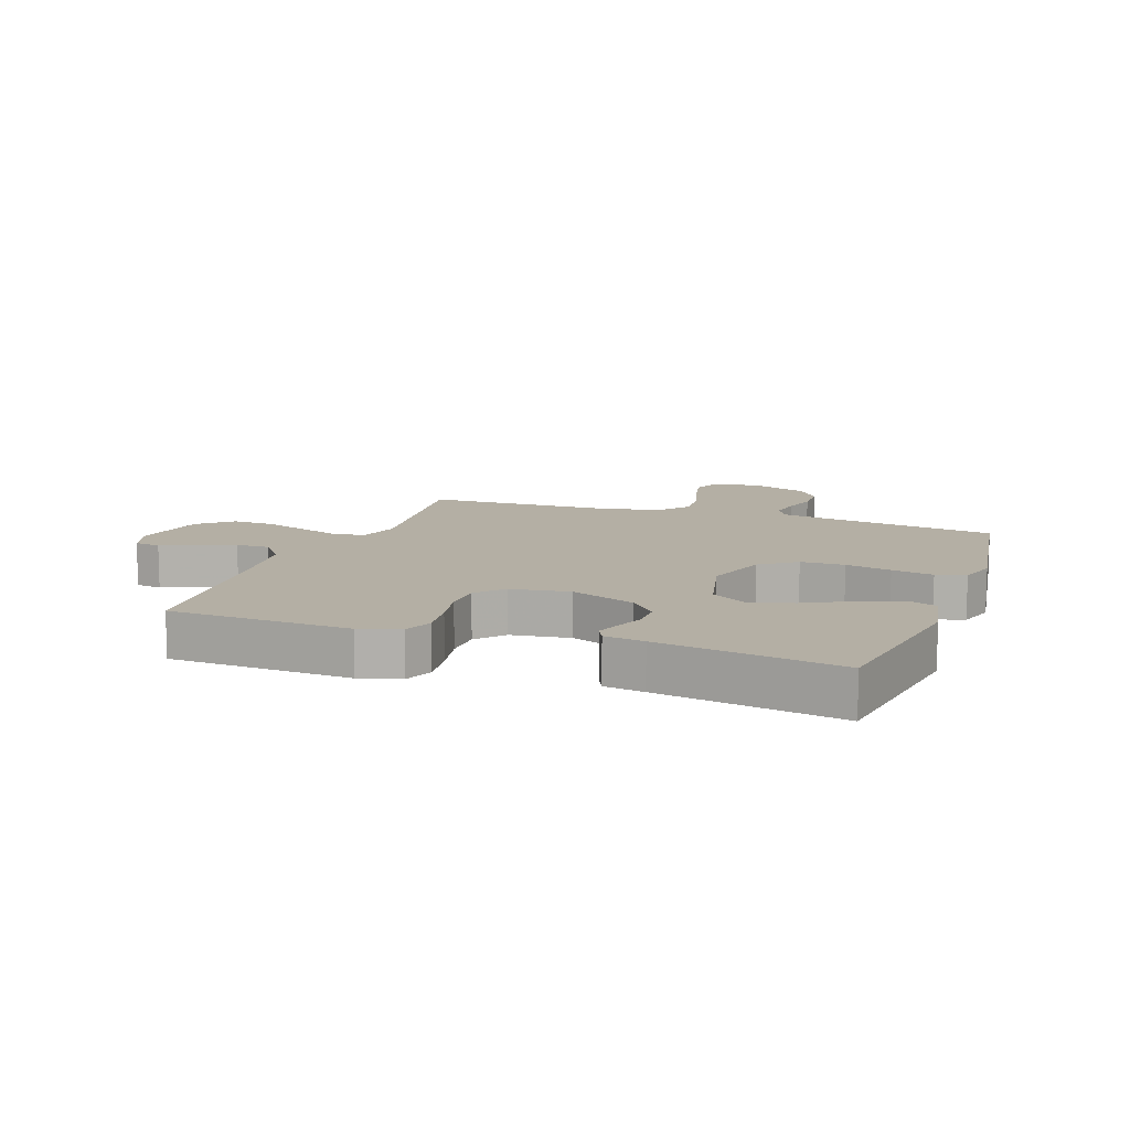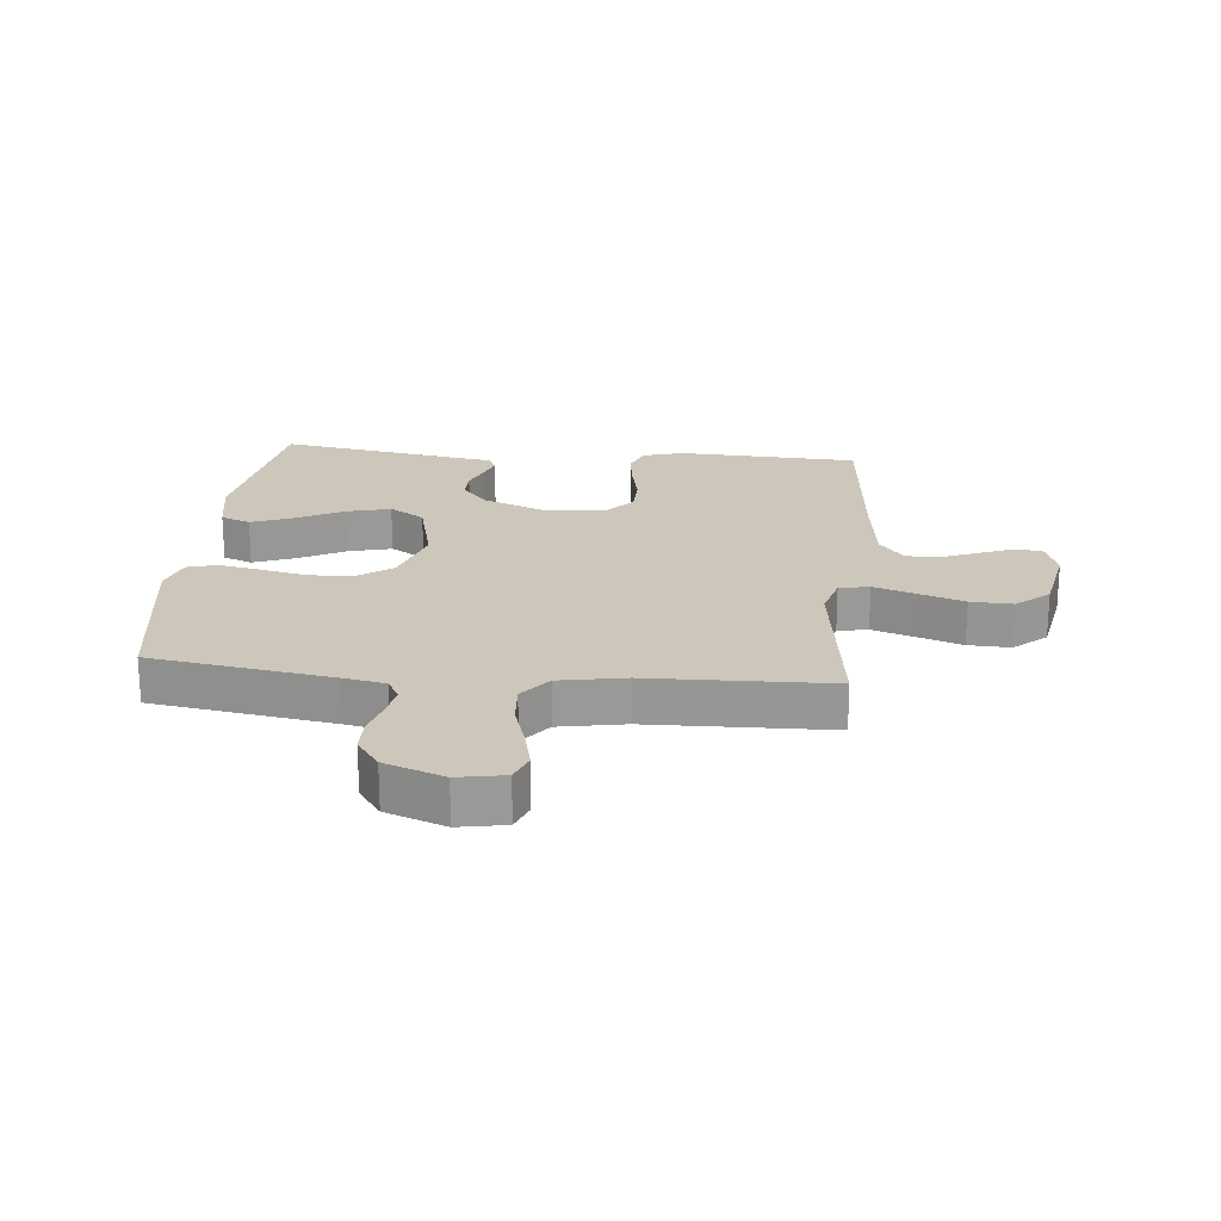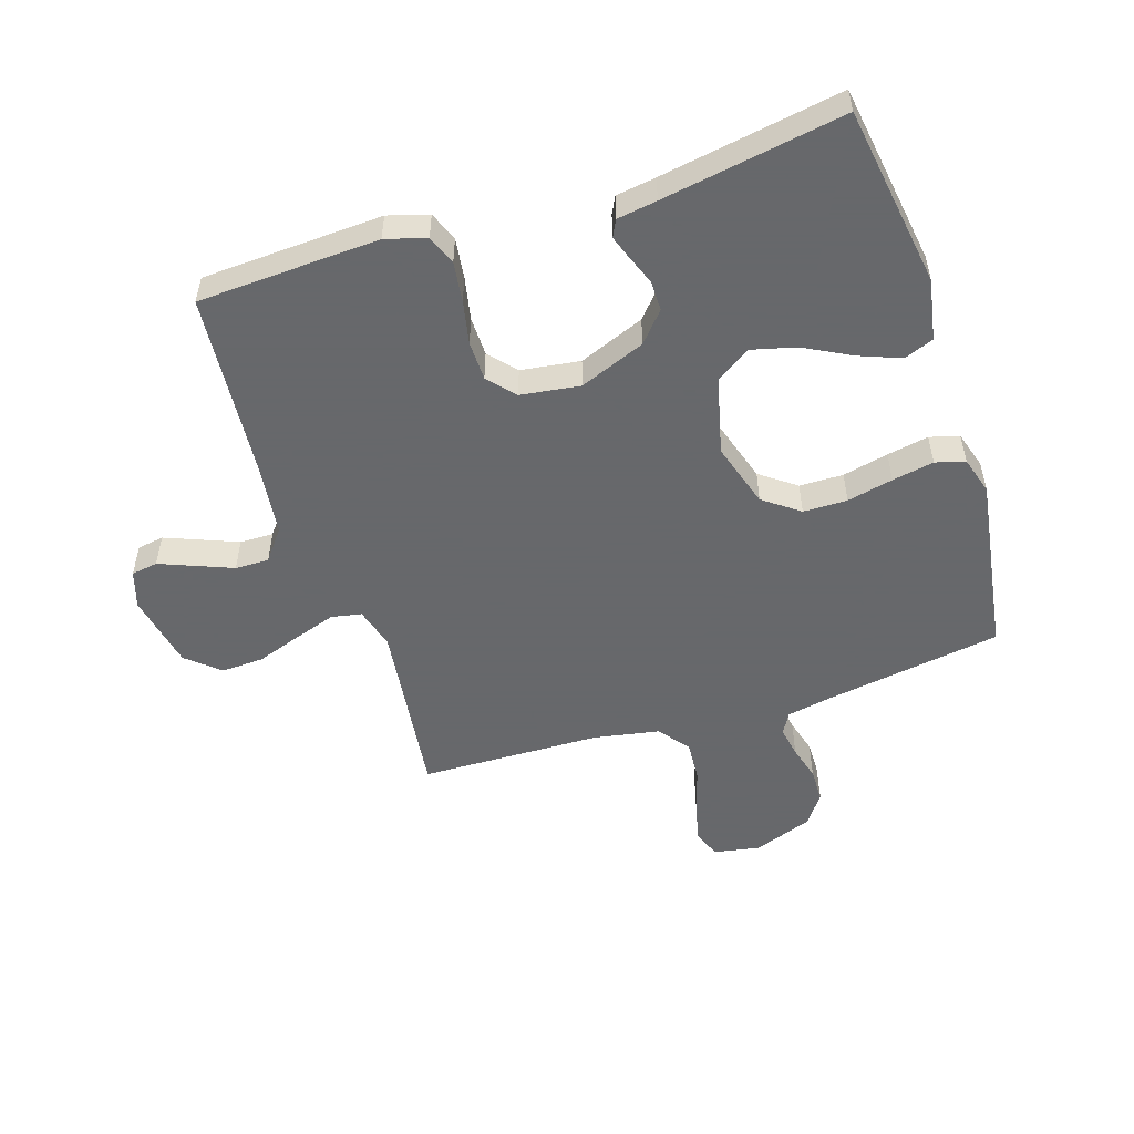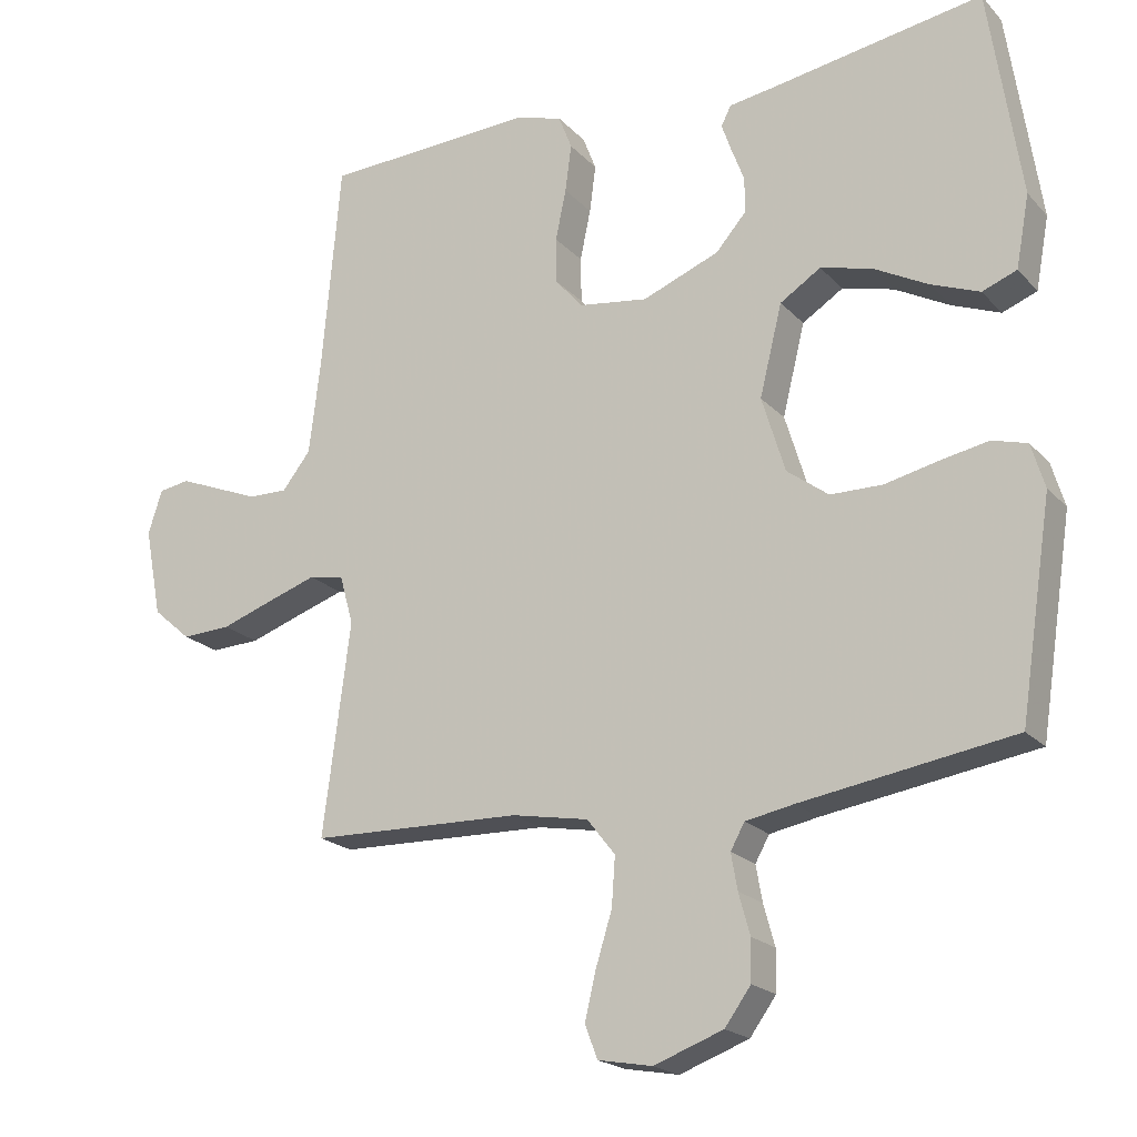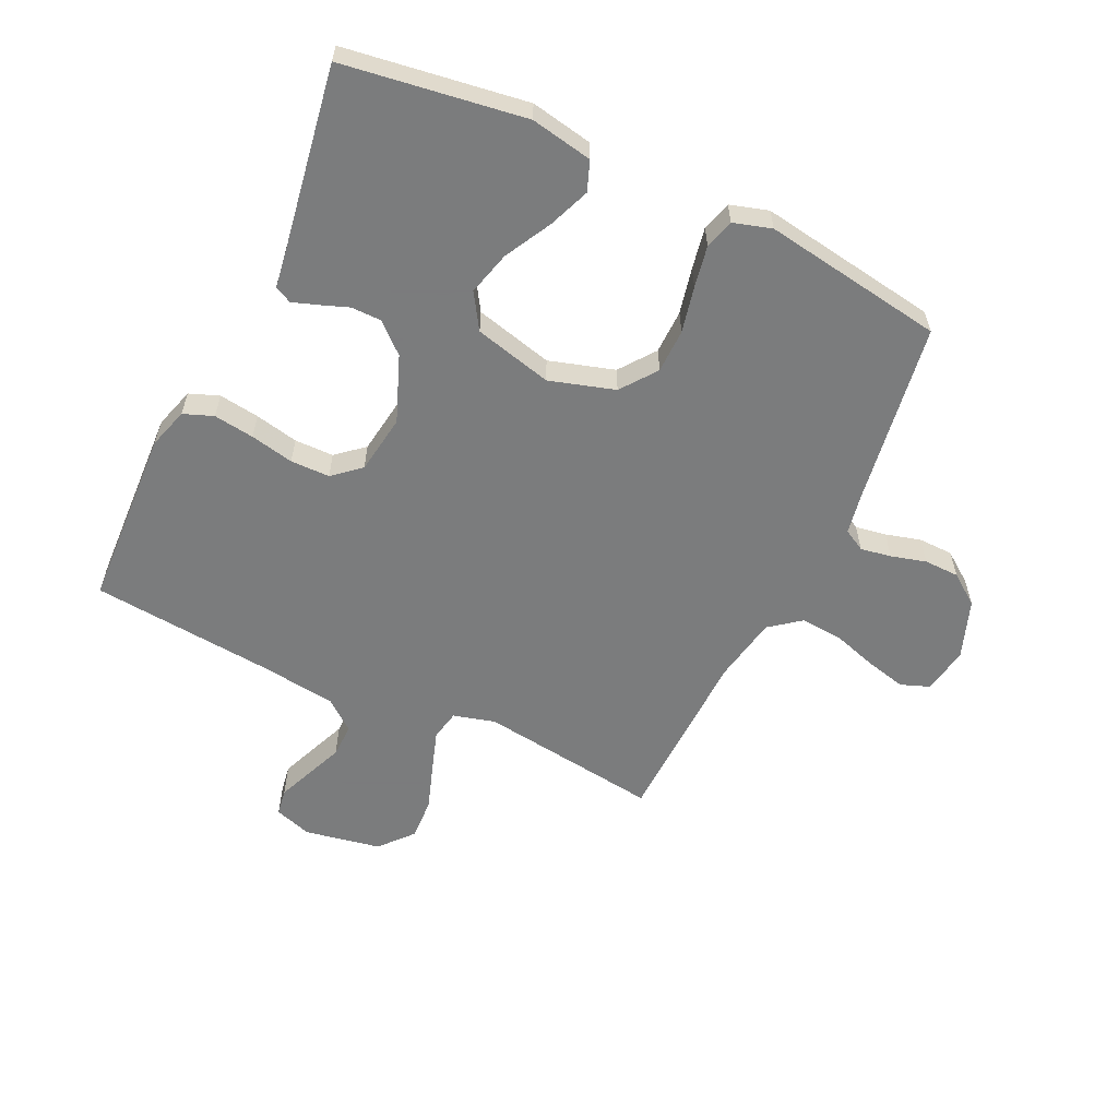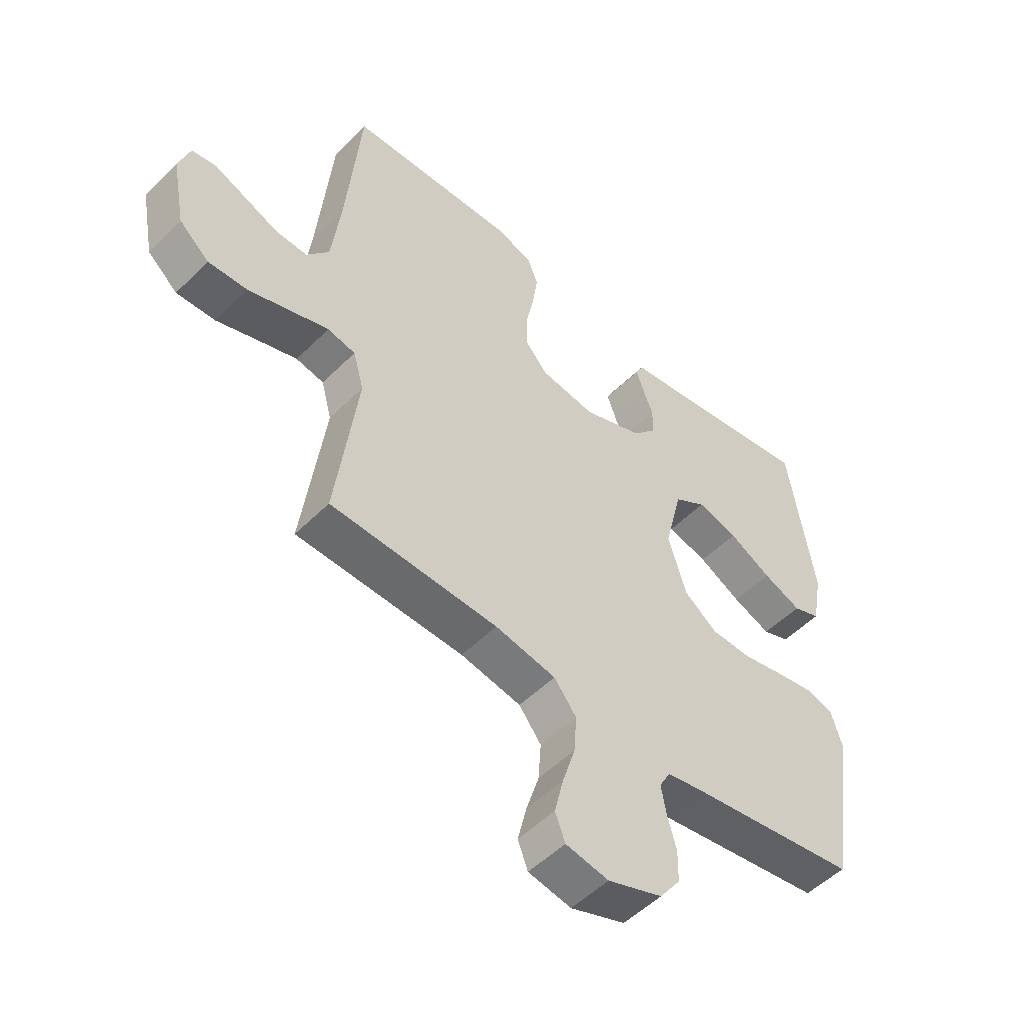
<metadata>
{"format":"obj","ext":"obj","renderer":"f3d","projection":"perspective","resolution":1024,"background":"white","views":[{"elev":11.3,"azim":19.8,"up":"+Y"},{"elev":21.4,"azim":-174.5,"up":"+Y"},{"elev":-52.3,"azim":18.0,"up":"+Y"},{"elev":-20.2,"azim":29.5,"up":"+Z"},{"elev":-58.6,"azim":64.5,"up":"+Y"},{"elev":-52.0,"azim":-43.2,"up":"+Z"}]}
</metadata>
<code>
v -0.5 0.07 -0.5
v -0.461 0.07 -0.2
v -0.48 0.07 -0.131
v -0.53 0.07 -0.121
v -0.599 0.07 -0.144
v -0.674 0.07 -0.17
v -0.744 0.07 -0.173
v -0.798 0.07 -0.126
v -0.822 0.07 0
v -0.802 0.07 0.062
v -0.758 0.07 0.069
v -0.701 0.07 0.046
v -0.639 0.07 0.021
v -0.583 0.07 0.02
v -0.543 0.07 0.071
v -0.527 0.07 0.2
v -0.5 0.07 0.5
v -0.2 0.07 0.514
v -0.133 0.07 0.494
v -0.114 0.07 0.445
v -0.123 0.07 0.378
v -0.138 0.07 0.306
v -0.137 0.07 0.241
v -0.098 0.07 0.196
v 0 0.07 0.182
v 0.109 0.07 0.225
v 0.152 0.07 0.274
v 0.152 0.07 0.324
v 0.134 0.07 0.372
v 0.12 0.07 0.412
v 0.134 0.07 0.44
v 0.2 0.07 0.45
v 0.5 0.07 0.5
v 0.545 0.07 0.2
v 0.526 0.07 0.098
v 0.477 0.07 0.079
v 0.408 0.07 0.106
v 0.331 0.07 0.147
v 0.258 0.07 0.166
v 0.2 0.07 0.129
v 0.168 0.07 0
v 0.201 0.07 -0.108
v 0.26 0.07 -0.152
v 0.333 0.07 -0.153
v 0.409 0.07 -0.136
v 0.478 0.07 -0.123
v 0.527 0.07 -0.137
v 0.546 0.07 -0.2
v 0.5 0.07 -0.5
v 0.2 0.07 -0.547
v 0.131 0.07 -0.56
v 0.111 0.07 -0.596
v 0.12 0.07 -0.647
v 0.136 0.07 -0.705
v 0.135 0.07 -0.763
v 0.098 0.07 -0.814
v 0 0.07 -0.85
v -0.077 0.07 -0.836
v -0.095 0.07 -0.789
v -0.079 0.07 -0.722
v -0.056 0.07 -0.648
v -0.051 0.07 -0.579
v -0.091 0.07 -0.528
v -0.2 0.07 -0.508
v -0.5 0 -0.5
v -0.461 0 -0.2
v -0.48 0 -0.131
v -0.53 0 -0.121
v -0.599 0 -0.144
v -0.674 0 -0.17
v -0.744 0 -0.173
v -0.798 0 -0.126
v -0.822 0 0
v -0.802 0 0.062
v -0.758 0 0.069
v -0.701 0 0.046
v -0.639 0 0.021
v -0.583 0 0.02
v -0.543 0 0.071
v -0.527 0 0.2
v -0.5 0 0.5
v -0.2 0 0.514
v -0.133 0 0.494
v -0.114 0 0.445
v -0.123 0 0.378
v -0.138 0 0.306
v -0.137 0 0.241
v -0.098 0 0.196
v 0 0 0.182
v 0.109 0 0.225
v 0.152 0 0.274
v 0.152 0 0.324
v 0.134 0 0.372
v 0.12 0 0.412
v 0.134 0 0.44
v 0.2 0 0.45
v 0.5 0 0.5
v 0.545 0 0.2
v 0.526 0 0.098
v 0.477 0 0.079
v 0.408 0 0.106
v 0.331 0 0.147
v 0.258 0 0.166
v 0.2 0 0.129
v 0.168 0 0
v 0.201 0 -0.108
v 0.26 0 -0.152
v 0.333 0 -0.153
v 0.409 0 -0.136
v 0.478 0 -0.123
v 0.527 0 -0.137
v 0.546 0 -0.2
v 0.5 0 -0.5
v 0.2 0 -0.547
v 0.131 0 -0.56
v 0.111 0 -0.596
v 0.12 0 -0.647
v 0.136 0 -0.705
v 0.135 0 -0.763
v 0.098 0 -0.814
v 0 0 -0.85
v -0.077 0 -0.836
v -0.095 0 -0.789
v -0.079 0 -0.722
v -0.056 0 -0.648
v -0.051 0 -0.579
v -0.091 0 -0.528
v -0.2 0 -0.508
f 59 60 61
f 58 59 61
f 57 58 61
f 56 57 61
f 55 56 61
f 54 55 61
f 53 54 61
f 52 53 61 62
f 51 52 62 63
f 48 49 50
f 47 48 50
f 46 47 50
f 45 46 50
f 44 45 50
f 51 63 64
f 50 51 64
f 44 50 64
f 43 44 64
f 36 37 38
f 35 36 38
f 34 35 38
f 33 34 38
f 32 33 38
f 32 38 39
f 31 32 39
f 30 31 39
f 29 30 39
f 28 29 39
f 27 28 39 40
f 20 21 22
f 19 20 22
f 18 19 22
f 17 18 22
f 16 17 22
f 15 16 22 23
f 14 15 23 24
f 10 11 12
f 9 10 12
f 8 9 12
f 7 8 12
f 6 7 12
f 5 6 12
f 4 5 12 13
f 3 4 13 14
f 64 1 2
f 43 64 2
f 42 43 2
f 26 27 40 41
f 25 26 41
f 25 41 42
f 24 25 42
f 14 24 42
f 3 14 42
f 2 3 42
f 125 124 123
f 125 123 122
f 125 122 121
f 125 121 120
f 125 120 119
f 125 119 118
f 125 118 117
f 126 125 117 116
f 127 126 116 115
f 114 113 112
f 114 112 111
f 114 111 110
f 114 110 109
f 114 109 108
f 128 127 115
f 128 115 114
f 128 114 108
f 128 108 107
f 102 101 100
f 102 100 99
f 102 99 98
f 102 98 97
f 102 97 96
f 103 102 96
f 103 96 95
f 103 95 94
f 103 94 93
f 103 93 92
f 104 103 92 91
f 86 85 84
f 86 84 83
f 86 83 82
f 86 82 81
f 86 81 80
f 87 86 80 79
f 88 87 79 78
f 76 75 74
f 76 74 73
f 76 73 72
f 76 72 71
f 76 71 70
f 76 70 69
f 77 76 69 68
f 78 77 68 67
f 66 65 128
f 66 128 107
f 66 107 106
f 105 104 91 90
f 105 90 89
f 106 105 89
f 106 89 88
f 106 88 78
f 106 78 67
f 106 67 66
f 1 65 66 2
f 2 66 67 3
f 3 67 68 4
f 4 68 69 5
f 5 69 70 6
f 6 70 71 7
f 7 71 72 8
f 8 72 73 9
f 9 73 74 10
f 10 74 75 11
f 11 75 76 12
f 12 76 77 13
f 13 77 78 14
f 14 78 79 15
f 15 79 80 16
f 16 80 81 17
f 17 81 82 18
f 18 82 83 19
f 19 83 84 20
f 20 84 85 21
f 21 85 86 22
f 22 86 87 23
f 23 87 88 24
f 24 88 89 25
f 25 89 90 26
f 26 90 91 27
f 27 91 92 28
f 28 92 93 29
f 29 93 94 30
f 30 94 95 31
f 31 95 96 32
f 32 96 97 33
f 33 97 98 34
f 34 98 99 35
f 35 99 100 36
f 36 100 101 37
f 37 101 102 38
f 38 102 103 39
f 39 103 104 40
f 40 104 105 41
f 41 105 106 42
f 42 106 107 43
f 43 107 108 44
f 44 108 109 45
f 45 109 110 46
f 46 110 111 47
f 47 111 112 48
f 48 112 113 49
f 49 113 114 50
f 50 114 115 51
f 51 115 116 52
f 52 116 117 53
f 53 117 118 54
f 54 118 119 55
f 55 119 120 56
f 56 120 121 57
f 57 121 122 58
f 58 122 123 59
f 59 123 124 60
f 60 124 125 61
f 61 125 126 62
f 62 126 127 63
f 63 127 128 64
f 64 128 65 1

</code>
